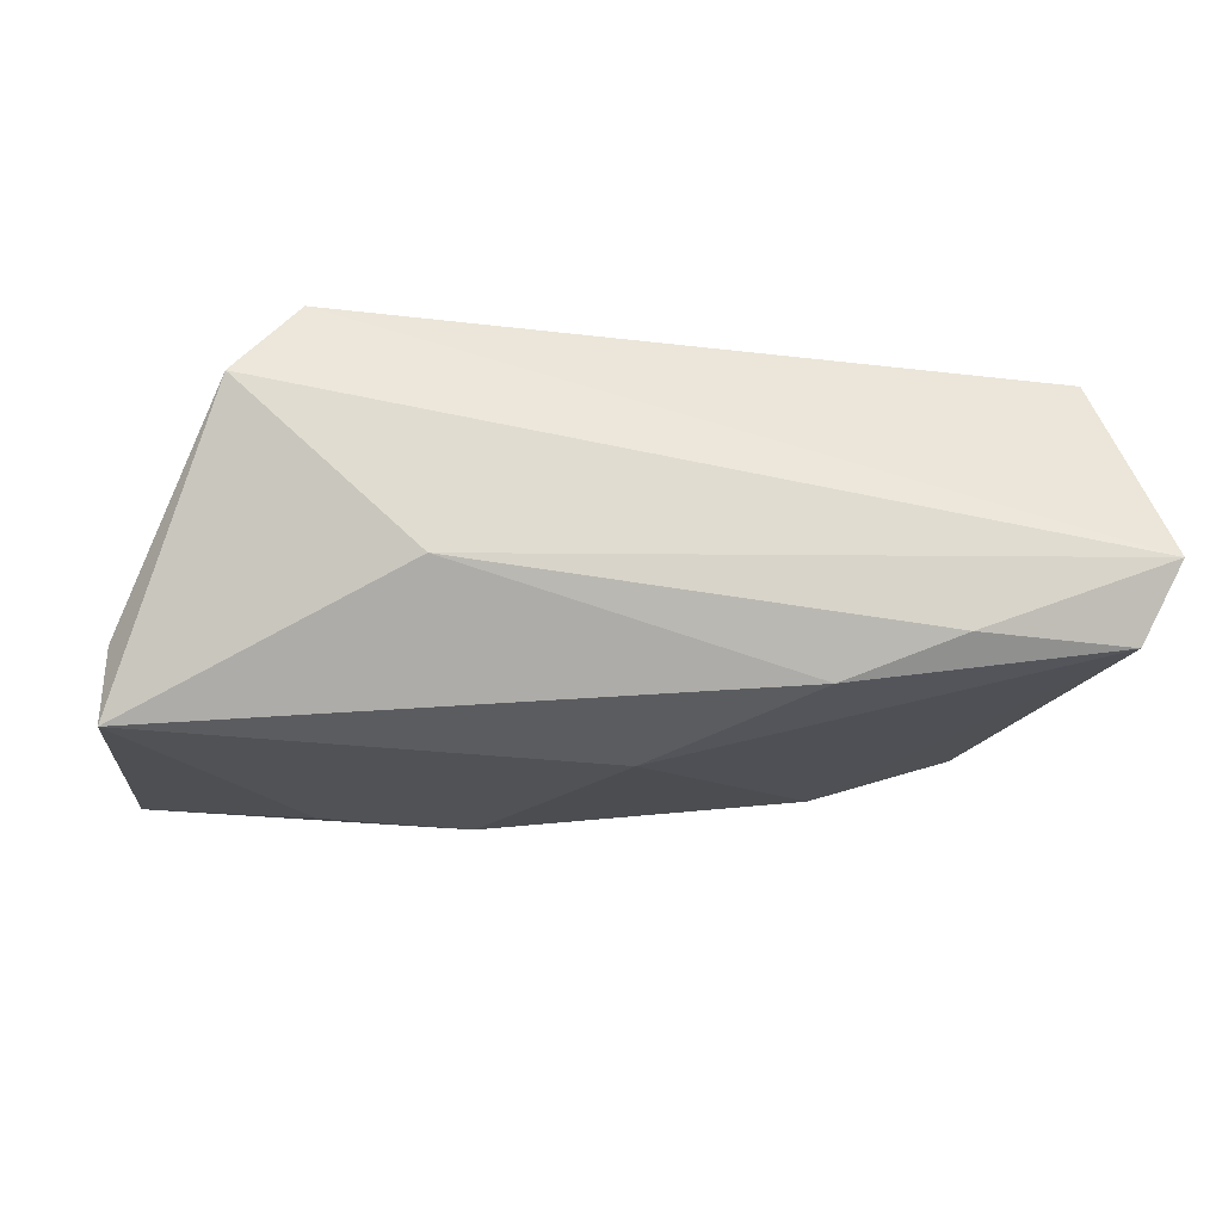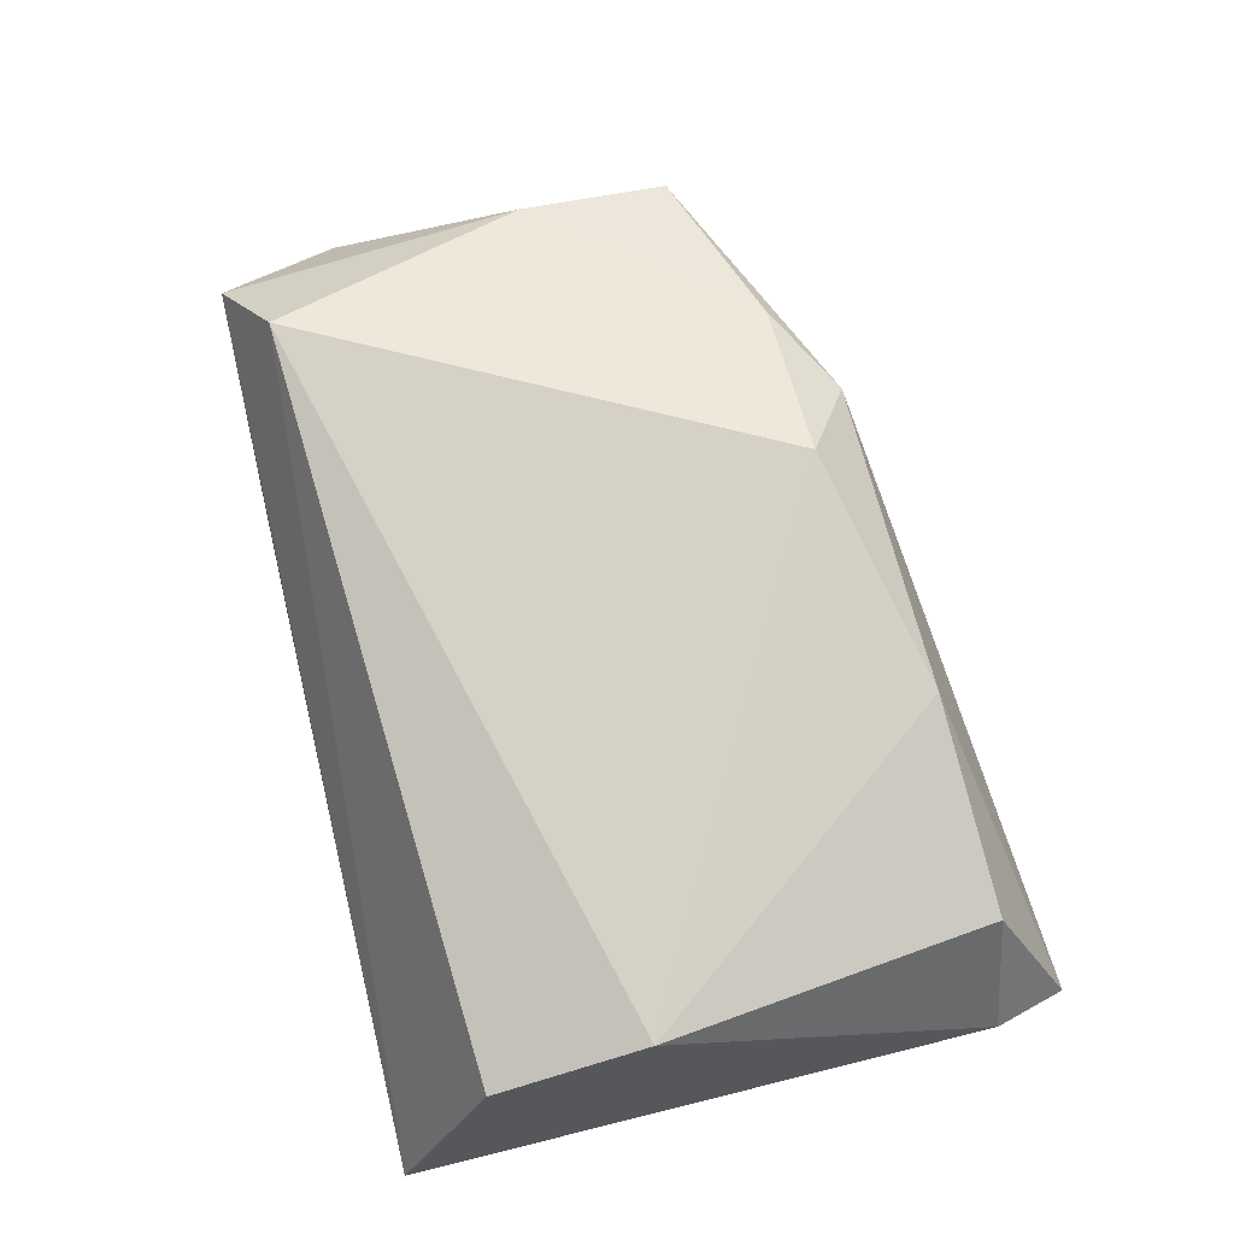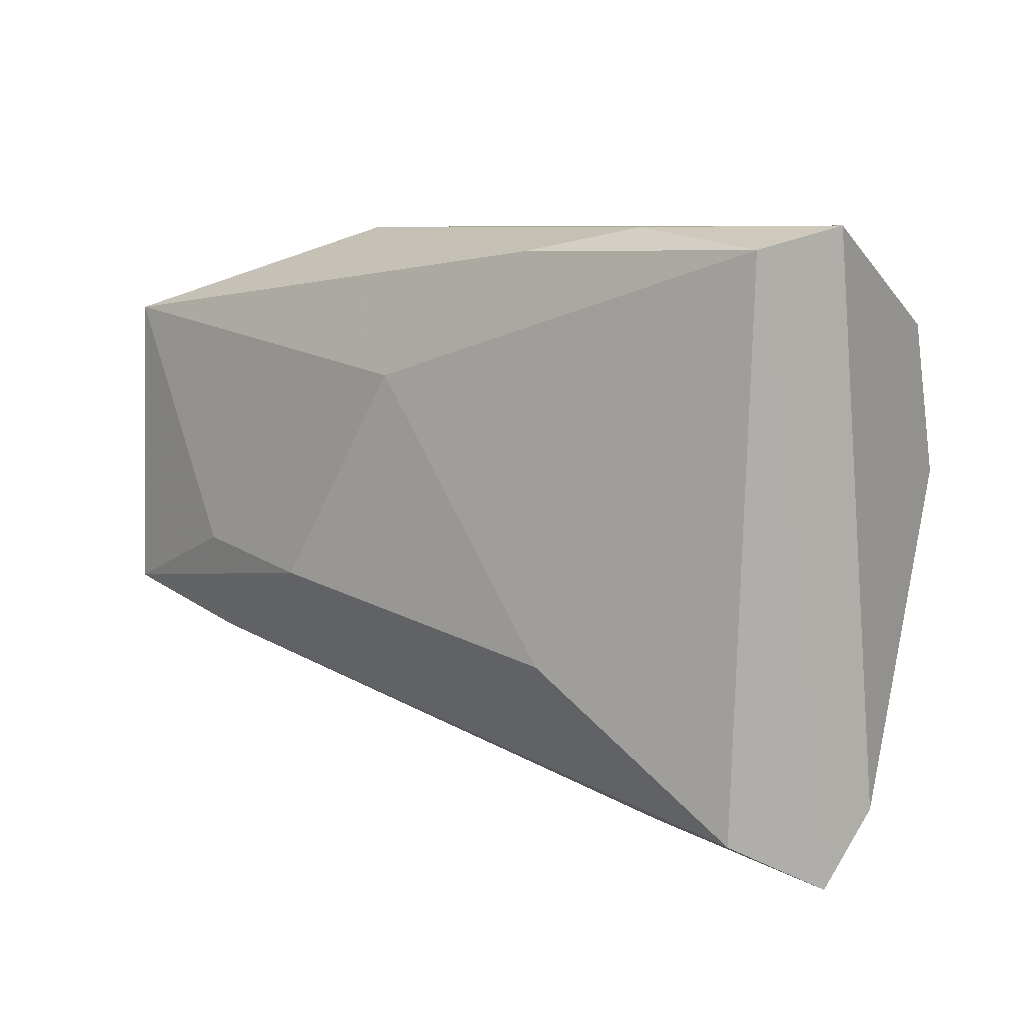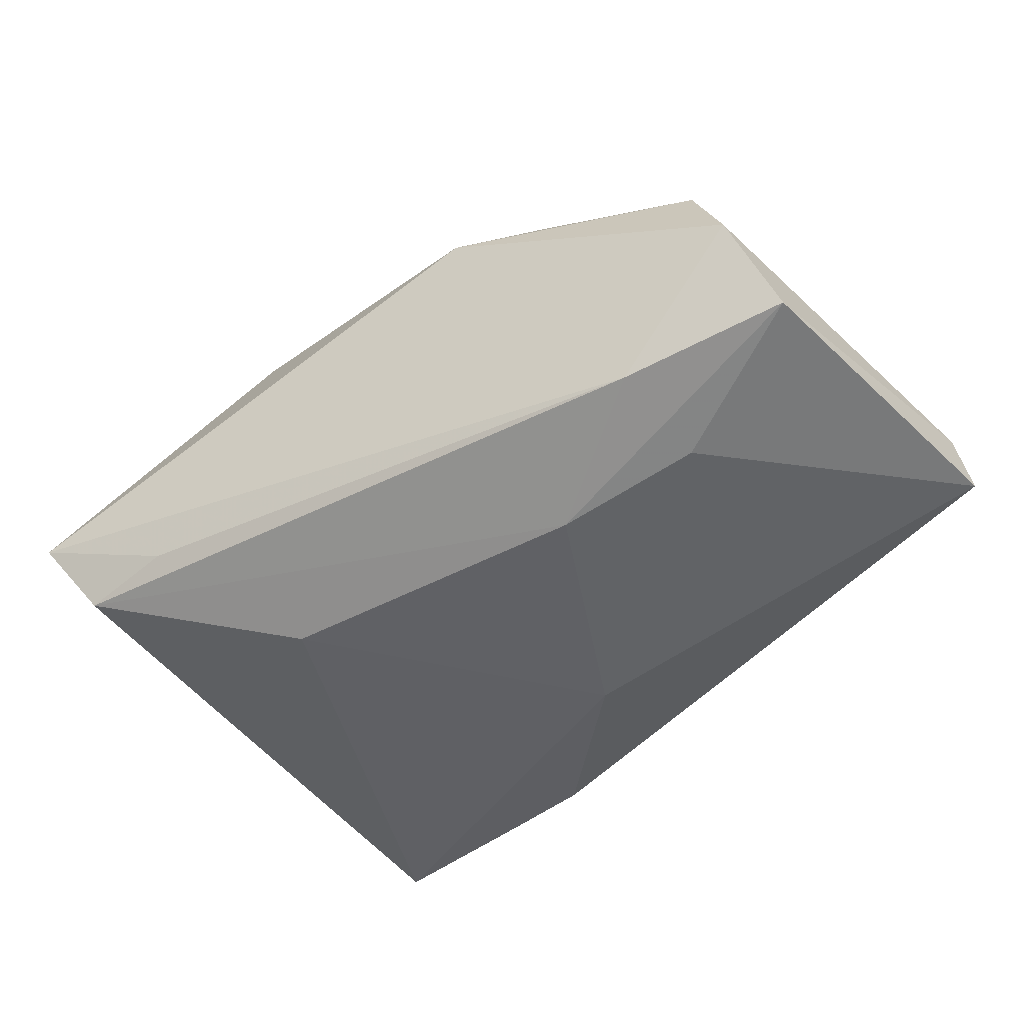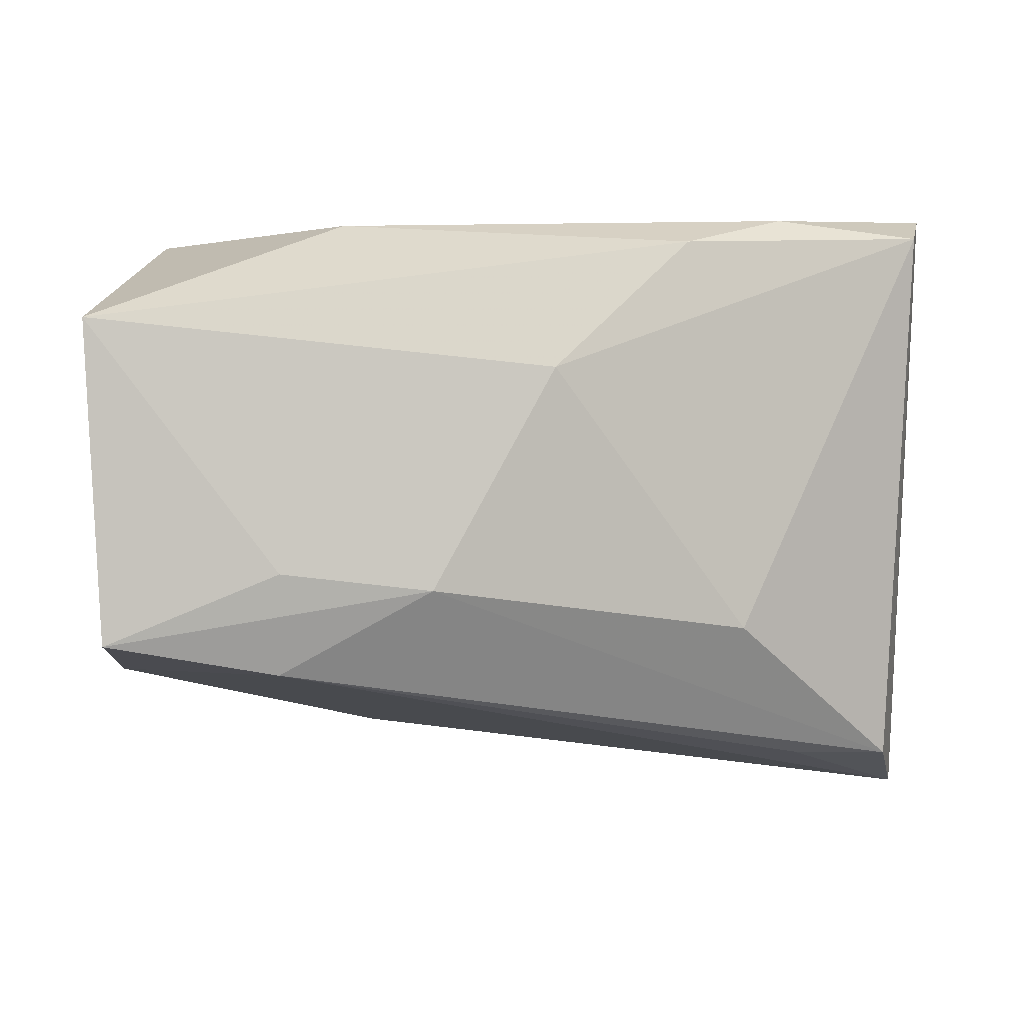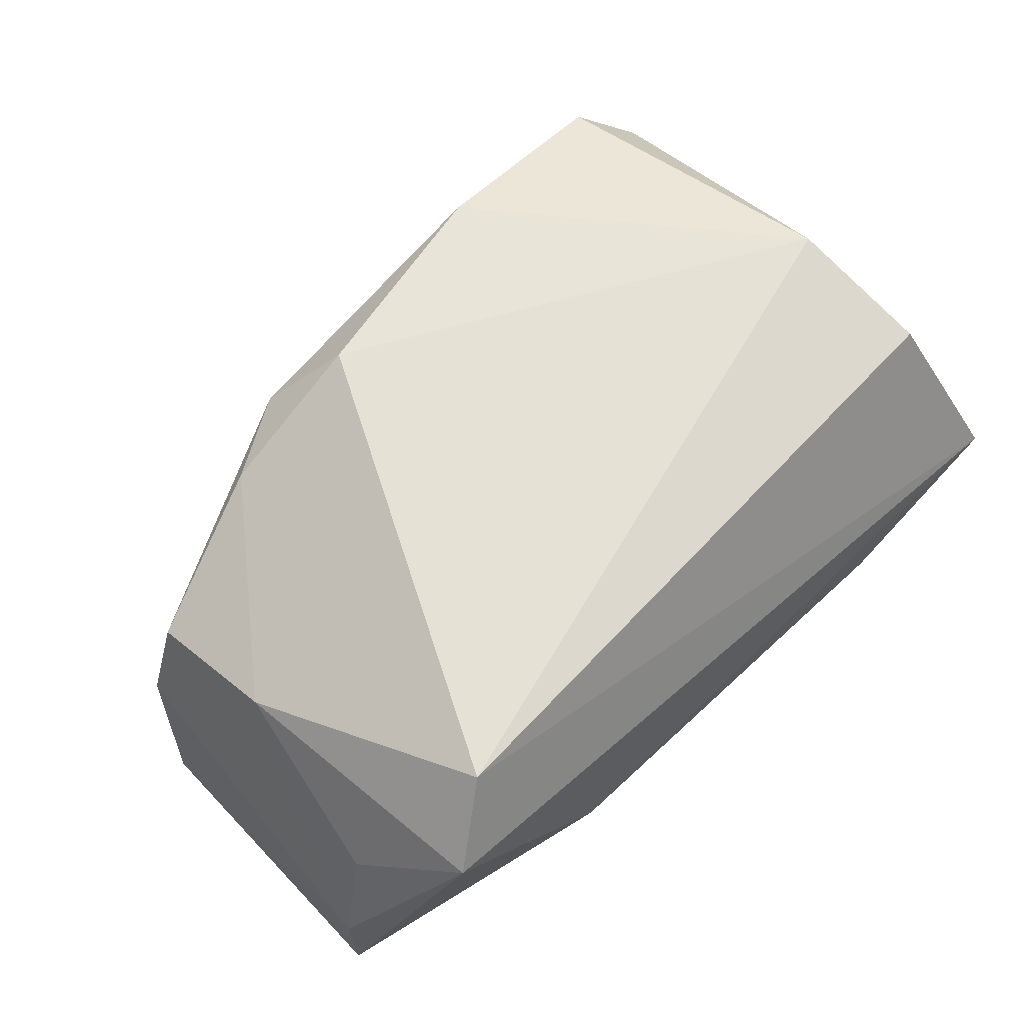
<metadata>
{"format":"obj","ext":"obj","renderer":"f3d","projection":"perspective","resolution":1024,"background":"white","views":[{"elev":-13.9,"azim":173.6,"up":"+Z"},{"elev":79.6,"azim":-104.0,"up":"+Z"},{"elev":8.9,"azim":-132.8,"up":"+Y"},{"elev":-55.1,"azim":41.6,"up":"+Z"},{"elev":4.9,"azim":167.3,"up":"+Y"},{"elev":64.9,"azim":134.6,"up":"+Z"}]}
</metadata>
<code>
v -0.0444 0.004655 0.02271
v -0.02215 -0.01627 -0.02061
v 0.05472 -0.01571 -0.02298
v 0.05575 0.01984 -0.01214
v 0.002015 0.01563 -0.02257
v -0.03233 -0.03382 -0.01119
v -0.01688 -0.03221 0.02063
v 0.03487 -0.00775 -0.02491
v -0.01598 0.03062 -0.01662
v -0.02935 0.03348 -0.01161
v -0.04072 -0.03297 0.01656
v -0.04708 0.03139 -0.01243
v 0.02616 -0.02568 -0.005835
v 0.05108 0.01787 0.001972
v -0.05125 0.03387 -0.003529
v -0.05125 -0.03155 0.003891
v -0.04517 0.02212 0.01839
v -0.04409 -0.03425 -0.01211
v 0.03721 0.02547 0.02271
v 0.01814 -0.032 0.01372
v 0.04774 -0.02012 0.005939
v 0.01725 -0.01006 -0.02557
v -0.04931 -0.04026 -0.001566
v 0.0471 -0.003362 0.01123
v 0.03475 -0.01977 -0.02248
v 0.02827 -0.02625 0.01426
v 0.01029 -0.02621 0.02271
v 0.02442 0.03261 -0.004992
v 0.05624 0.02138 -0.02072
v 0.05178 -0.02073 -0.007131
v 0.04469 0.03037 0.01374
f 16 15 23
f 1 16 11
f 11 16 23
f 15 16 17
f 17 16 1
f 1 27 19
f 19 17 1
f 27 24 19
f 15 17 19
f 18 2 22
f 4 3 29
f 28 29 9
f 2 18 12
f 23 15 12
f 12 18 23
f 7 27 1
f 1 11 7
f 7 20 27
f 7 11 23
f 23 20 7
f 15 19 31
f 31 28 15
f 29 28 31
f 4 29 31
f 31 19 24
f 22 3 25
f 25 18 22
f 5 29 22
f 9 29 5
f 5 12 9
f 22 2 5
f 2 12 5
f 8 3 22
f 22 29 8
f 8 29 3
f 15 28 10
f 10 28 9
f 10 12 15
f 9 12 10
f 14 24 4
f 4 31 14
f 14 31 24
f 23 18 6
f 6 25 23
f 18 25 6
f 30 25 3
f 30 21 20
f 30 3 4
f 4 24 30
f 24 21 30
f 27 20 26
f 20 21 26
f 26 24 27
f 26 21 24
f 23 25 13
f 25 30 13
f 13 20 23
f 13 30 20

</code>
